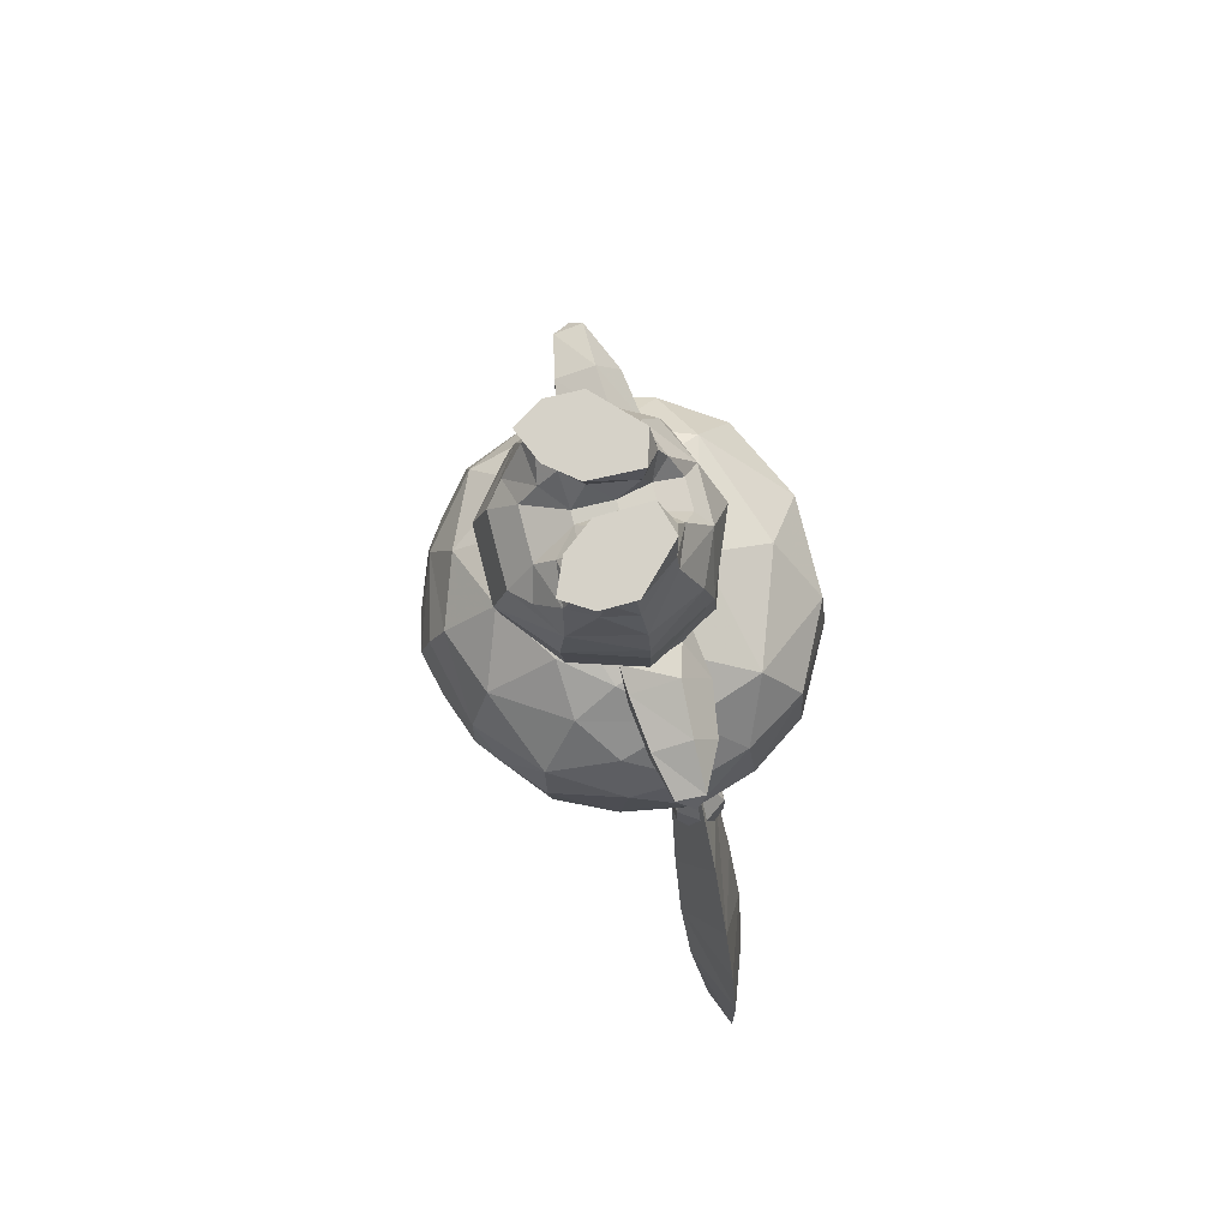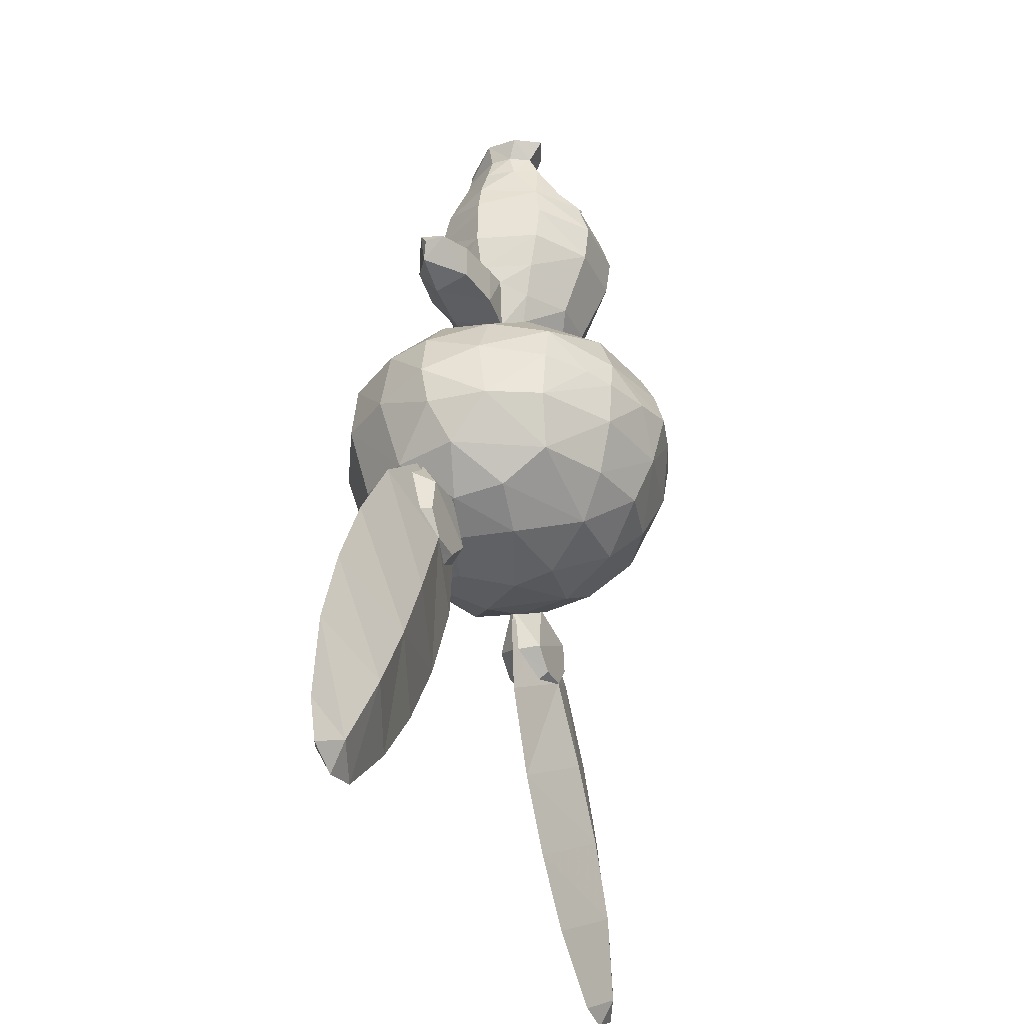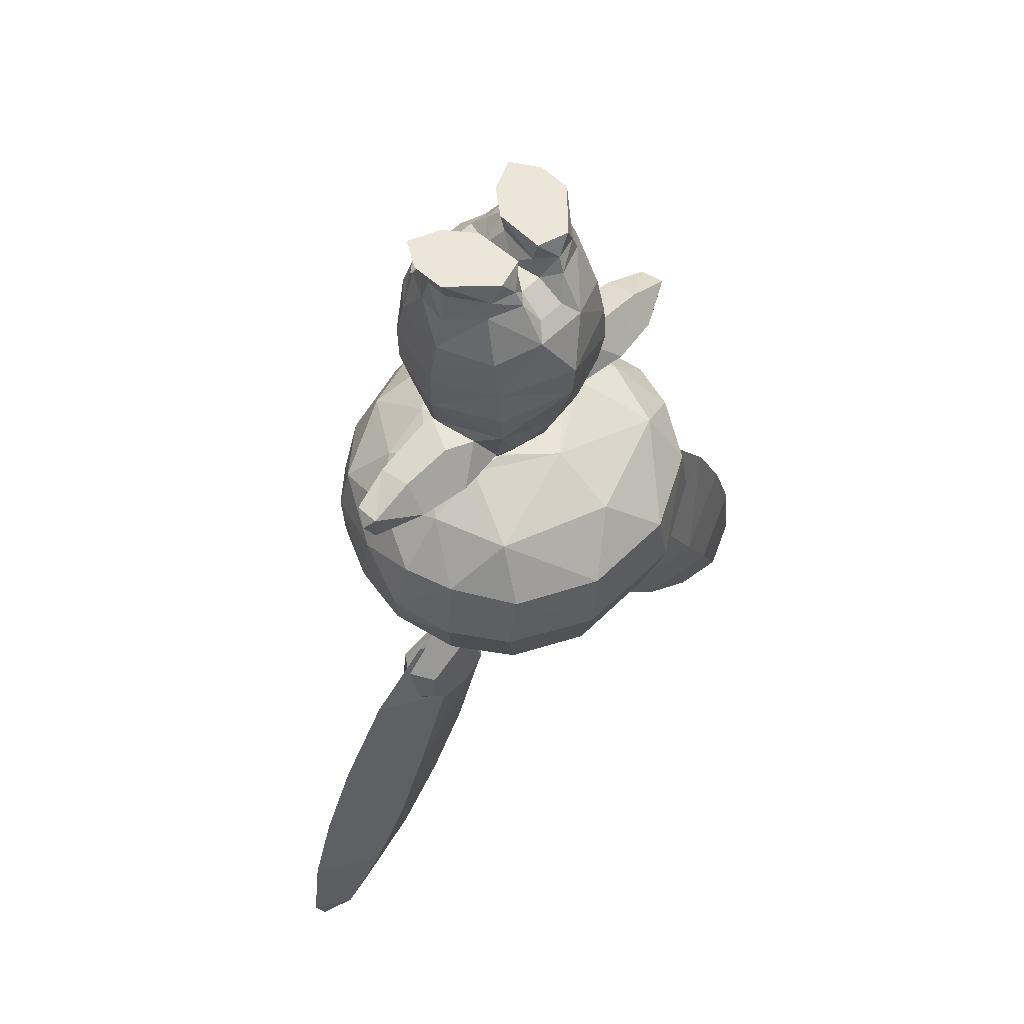
<metadata>
{"format":"obj","ext":"obj","renderer":"f3d","projection":"perspective","resolution":1024,"background":"white","views":[{"elev":78.2,"azim":-104.2,"up":"+Z"},{"elev":-33.4,"azim":113.1,"up":"+Z"},{"elev":57.2,"azim":-45.8,"up":"+Z"}]}
</metadata>
<code>
o minun
v 4.799 -0.4368 -5.423
v 4.623 -0.6565 -5.097
v 4.582 -0.5765 -5.809
v 4.582 -0.07102 -5.22
v 3.641 -1.151 -5.383
v 3.641 -0.6575 -6.057
v 3.641 0.141 -5.799
v 3.641 0.141 -4.967
v 3.641 -0.6575 -4.71
v 2.522 -1.318 -5.383
v 2.522 -0.7092 -6.174
v 2.522 0.2763 -5.817
v 2.522 0.2763 -4.87
v 2.522 -0.7092 -4.532
v 1.876 0.6735 -0.007609
v 1.503 1.279 -0.007609
v 0.8007 0.9772 -0.007609
v 0.3184 0.3624 -0.007609
v 1.863 -0.07404 -0.007609
v 0.9718 -0.9489 -0.007609
v 0.2858 -0.7451 -0.007609
v -1e-05 -1.587 -5.121
v 0.5873 1.534 -5.121
v -1e-05 -1.3 -5.84
v -1e-05 1.191 -5.72
v -0.5873 1.534 -5.121
v -4.582 -0.5765 -5.809
v -4.624 -0.6565 -5.097
v -4.799 -0.4368 -5.423
v -4.582 -0.07102 -5.22
v -3.641 -0.6575 -6.057
v -3.641 -1.151 -5.383
v -3.641 0.141 -5.799
v -3.641 0.141 -4.967
v -3.641 -0.6575 -4.71
v -2.522 -0.7092 -6.174
v -2.522 -1.318 -5.383
v -2.522 0.2763 -5.817
v -2.522 0.2763 -4.87
v -2.522 -0.7092 -4.532
v -0.8007 0.9772 -0.007609
v -1.503 1.279 -0.007609
v -1.876 0.6735 -0.007609
v -1.863 -0.07404 -0.007609
v -0.3185 0.3624 -0.007609
v -0.2858 -0.7451 -0.007609
v -0.9719 -0.9489 -0.007609
v -1.727 -0.02522 -0.464
v -1.206 -0.8741 -0.4523
v -1.458 0.9399 -0.4748
v -1.709 0.4703 -0.4699
v -0.2244 -0.6432 -0.4522
v -0.377 0.3064 -0.464
v -0.7273 0.7011 -0.4698
v -0.6563 -1.024 -0.4489
v -1e-05 -0.1572 -0.8513
v -1e-05 0.6391 -0.9513
v -6.8e-05 3.016 -11
v 0.8379 2.016 -11.84
v -0.8809 2.016 -11.84
v -2.416 -2.38 -6.746
v -2.808 -3.15 -7.895
v -1.063 -4.028 -7.938
v -3.063 -3.16 -9.297
v -1.276 -4.122 -9.344
v -2.821 1.864 -10.92
v -2.764 0.7522 -11.62
v -3.73 -0.1657 -10.79
v -2.974 -0.7769 -6.715
v -3.321 0.6112 -7.24
v -3.946 -0.7619 -7.779
v -3.099 2.064 -7.753
v -3.896 0.6044 -8.31
v -0.9188 3.628 -8.958
v -1.868 3.123 -9.913
v -1.995 3.233 -8.96
v -3.944 0.7925 -9.743
v -3.372 2.103 -8.668
v -3.363 2.02 -9.76
v -6.8e-05 2.217 -6.342
v -1.29 1.365 -6.251
v -7.2e-05 -1.799 -6.182
v -1.733 -0.7814 -6.116
v -2.438 1.289 -6.756
v -7.1e-05 3.537 -9.962
v -1.45 2.696 -11
v -2.534 2.825 -8.801
v -1.786 3.205 -8.228
v -1.433 2.769 -7.135
v -1e-05 0.8501 -12.47
v -1.105 -3.67 -10.86
v -1.994 -2.049 -11.99
v -7.5e-05 -2.552 -12.01
v 1.105 -3.67 -10.86
v -3.616 -1.865 -7.76
v -4.305 -0.701 -8.913
v -3.866 -1.986 -9.265
v -4.172 -0.5819 -9.806
v -3.448 -1.63 -10.89
v -2.613 -2.87 -10.86
v -6.8e-05 3.291 -7.459
v -2.839 -0.4652 -11.75
v -2.064 0.3999 -6.304
v -6.8e-05 -3.251 -6.836
v -1.917 -0.7919 -12.24
v -0.8502 -1.228 -12.59
v -1.672 0.5573 -12.24
v -6.8e-05 3.634 -8.113
v 1.276 -4.122 -9.344
v 1.063 -4.028 -7.938
v 0.8502 -1.228 -12.59
v 2.821 1.864 -10.92
v 2.764 0.7522 -11.62
v 2.808 -3.15 -7.895
v 2.416 -2.38 -6.746
v 3.063 -3.16 -9.297
v 3.73 -0.1657 -10.79
v 3.946 -0.7619 -7.779
v 3.321 0.6112 -7.24
v 2.974 -0.7769 -6.715
v 3.896 0.6044 -8.31
v 3.099 2.064 -7.753
v 3.363 2.02 -9.76
v 1.868 3.123 -9.913
v 1.995 3.233 -8.96
v 3.372 2.103 -8.668
v 3.944 0.7925 -9.743
v 1.29 1.365 -6.251
v 1.733 -0.7814 -6.116
v 2.438 1.289 -6.756
v 0.9187 3.628 -8.958
v -7e-05 3.849 -8.855
v 1.45 2.696 -11
v 2.534 2.825 -8.801
v 1.433 2.769 -7.135
v 1.786 3.205 -8.228
v 1.672 0.5573 -12.24
v 1.994 -2.049 -11.99
v 3.866 -1.986 -9.265
v 4.305 -0.701 -8.913
v 3.615 -1.865 -7.76
v 4.172 -0.5819 -9.806
v 2.612 -2.87 -10.86
v 3.448 -1.63 -10.89
v 2.839 -0.4652 -11.75
v 2.064 0.3999 -6.304
v 1.917 -0.7919 -12.24
v -1e-05 -0.1233 -12.65
v 5.685 -0.2591 -16.96
v 3.868 -0.9365 -17.98
v 5.072 -0.9365 -19.46
v 6.605 -1.511 -18.6
v 5.685 -1.614 -16.96
v 6.639 -0.8873 -20.85
v 7.534 -1.223 -20.35
v 7.473 -0.8827 -21.01
v 8.201 -0.8781 -20.62
v 8.138 -0.9365 -17.75
v 7.502 -0.9365 -15.94
v 8.422 -0.889 -19.74
v 6.605 -0.3088 -18.6
v 7.534 -0.5518 -20.35
v -5.469 -0.2591 -17.09
v -3.622 -0.9365 -18.05
v -7.135 -0.8827 -21.19
v -6.306 -0.8873 -21
v -7.216 -1.223 -20.53
v -7.874 -0.8781 -20.82
v -7.216 -0.5518 -20.53
v -6.34 -0.3088 -18.76
v -4.781 -0.9365 -19.57
v -8.125 -0.8873 -20.05
v -7.898 -0.9365 -17.95
v -7.316 -0.9365 -16.13
v -6.34 -1.511 -18.76
v -5.469 -1.614 -17.09
v -3.574 -0.4516 -13.45
v -1.843 -0.9365 -14.35
v -2.791 -0.6427 -11.94
v -1.721 -0.9365 -12.5
v -2.438 -0.9365 -11.27
v -5.306 -0.9365 -12.55
v -3.861 -0.9365 -11.39
v -3.574 -1.421 -13.45
v -2.791 -1.23 -11.94
v -2.32 -0.4403 -13.01
v -1.793 -0.9574 -12.09
v -1.938 -0.9574 -13.21
v -2.32 -1.474 -13.01
v -2.683 -0.5416 -11.76
v -2.453 -0.9574 -11.32
v -2.683 -1.373 -11.76
v -3.463 -0.9574 -11.22
v -3.918 -0.4403 -12.18
v -4.3 -0.9574 -11.98
v -3.918 -1.474 -12.18
v -2.862 -0.4403 -13.48
v -3.571 -0.4403 -13.46
v -3.992 -0.4403 -12.89
v -4.416 -0.9574 -13.05
v -3.992 -1.474 -12.89
v -3.786 -0.9574 -13.88
v -3.571 -1.474 -13.46
v -2.746 -0.9574 -13.92
v -2.862 -1.474 -13.48
v 1.966 -0.9574 -13.06
v 1.86 -0.9574 -12.07
v 2.341 -0.4403 -12.85
v 2.341 -1.474 -12.85
v 2.497 -0.9574 -11.28
v 2.741 -0.5416 -11.72
v 2.741 -1.373 -11.72
v 3.504 -0.9574 -11.15
v 4.29 -0.9574 -11.76
v 3.914 -0.4403 -11.97
v 3.914 -1.474 -11.97
v 4.488 -0.9574 -12.91
v 4.063 -0.4403 -12.78
v 4.063 -1.474 -12.78
v 3.877 -0.9574 -13.75
v 3.655 -0.4403 -13.35
v 3.655 -1.474 -13.35
v 2.844 -0.9574 -13.83
v 2.951 -0.4403 -13.4
v 2.951 -1.474 -13.4
v 2.481 -0.9365 -11.23
v 1.801 -0.9365 -12.49
v 2.854 -1.23 -11.9
v 1.978 -0.9365 -14.33
v 3.681 -1.421 -13.38
v 3.907 -0.9365 -11.31
v 5.385 -0.9365 -12.43
v 2.854 -0.6427 -11.9
v 3.681 -0.4516 -13.38
v 1.423 -1.186 -5.383
v 1.423 -0.6682 -6.123
v 1.843 -0.9082 -4.684
v 1.57 0.189 -5.895
v 1.948 0.309 -4.811
v 2.176 -0.1172 -4.365
v 1.522 -1.468 -4.365
v 1.538 0.8691 -5.121
v 1.276 0.6574 -5.72
v 1.004 -1.343 -5.398
v 0.5835 -1.724 -1.636
v 1.575 -1.296 -1.836
v 1.344 -0.8889 -0.8161
v 1.911 -0.08434 -1.036
v 1.779 0.6095 -1.004
v 1.483 1.172 -0.9801
v 0.662 1.086 -0.896
v 0.5426 1.466 -1.336
v 0.133 0.6391 -0.9513
v 1.772 1.237 -1.936
v 1.143 1.632 -1.656
v 0.2628 -0.8238 -0.9513
v 0.5972 -1.188 -0.7868
v 0.3149 -1.425 -1.336
v 2.14 -0.1572 -1.696
v 0.09433 -0.1572 -0.8513
v 0.001028 -2.168 -2.686
v 1.613 -1.5 -2.691
v -1e-05 -2.094 -3.528
v 1.626 -1.56 -3.528
v 1.778 1.084 -4.365
v 1.875 1.357 -2.691
v 1.91 1.286 -3.528
v 0.7582 2.179 -3.668
v 0.7801 2.293 -2.811
v 0.7392 1.999 -1.936
v 2.36 -0.1572 -3.528
v 2.301 -0.1572 -2.313
v 2.356 -0.1572 -2.691
v -1.613 -1.5 -2.691
v -1.626 -1.56 -3.528
v -1.778 1.084 -4.365
v -0.7582 2.179 -3.668
v -1.91 1.286 -3.528
v -1.875 1.357 -2.691
v -0.7801 2.293 -2.811
v -2.36 -0.1572 -3.528
v -2.301 -0.1572 -2.313
v -2.356 -0.1572 -2.691
v 1.206 -0.8741 -0.4523
v 1.726 -0.02522 -0.464
v 1.709 0.4703 -0.4699
v 1.458 0.9399 -0.4748
v 0.377 0.3064 -0.464
v 0.2244 -0.6432 -0.4522
v 0.7273 0.7011 -0.4698
v 0.6563 -1.024 -0.4489
v 1.138 0.7036 -6.107
v -1e-05 0.9621 -6.085
v -1.138 0.7036 -6.107
v 0.98 -0.9842 -6.085
v -1.423 -1.186 -5.383
v -1.423 -0.6682 -6.123
v -1.843 -0.9082 -4.684
v -1.57 0.189 -5.895
v -1.948 0.309 -4.811
v -1.522 -1.468 -4.365
v -2.176 -0.1172 -4.365
v -1.276 0.6574 -5.72
v -1.538 0.8691 -5.121
v -1.004 -1.343 -5.398
v -1.344 -0.8889 -0.8161
v -1.575 -1.296 -1.836
v -0.5835 -1.724 -1.636
v -1.779 0.6095 -1.004
v -1.911 -0.08434 -1.036
v -1.483 1.172 -0.9801
v -0.133 0.6391 -0.9513
v -0.5426 1.466 -1.336
v -0.662 1.086 -0.896
v -1.143 1.632 -1.656
v -1.772 1.237 -1.936
v -0.2628 -0.8238 -0.9513
v -0.5972 -1.188 -0.7868
v -0.3149 -1.425 -1.336
v -2.14 -0.1572 -1.696
v -0.09435 -0.1572 -0.8513
v -0.7392 1.999 -1.936
v -1.027 -0.9583 -6.019
v 4.73 -0.3218 -15.25
v 6.624 -0.9365 -14.19
v 2.837 -0.9365 -16.31
v 4.73 -1.551 -15.25
v -6.491 -0.9365 -14.35
v -2.642 -0.9365 -16.36
v -4.566 -1.551 -15.35
v -4.566 -0.3218 -15.35
f 5 11 6
f 5 10 11
f 9 10 5
f 9 14 10
f 8 14 9
f 8 13 14
f 7 13 8
f 7 12 13
f 6 12 7
f 6 11 12
f 9 2 4
f 8 9 4
f 37 31 36
f 37 32 31
f 40 32 37
f 40 35 32
f 39 35 40
f 39 34 35
f 38 34 39
f 38 33 34
f 36 33 38
f 36 31 33
f 28 35 34
f 30 28 34
f 5 2 9
f 5 3 2
f 6 3 5
f 6 7 3
f 4 3 7
f 4 1 3
f 2 1 4
f 3 1 2
f 7 8 4
f 28 32 35
f 28 27 32
f 29 27 28
f 29 30 27
f 28 30 29
f 27 31 32
f 27 33 31
f 30 33 27
f 30 34 33
f 10 235 236
f 11 10 236
f 255 252 251
f 250 255 251
f 285 284 247
f 248 285 247
f 37 36 297
f 296 37 297
f 313 315 311
f 314 313 311
f 49 48 310
f 306 49 310
f 18 15 17
f 18 19 15
f 21 19 18
f 21 20 19
f 261 264 262
f 261 263 264
f 274 263 261
f 274 275 263
f 44 41 43
f 44 45 41
f 47 45 44
f 47 46 45
f 258 308 245
f 258 319 308
f 256 319 258
f 256 317 319
f 56 312 321
f 56 57 312
f 260 57 56
f 260 253 57
f 270 313 252
f 270 322 313
f 269 322 270
f 269 280 322
f 268 280 269
f 268 277 280
f 23 277 268
f 23 26 277
f 65 110 63
f 65 109 110
f 91 109 65
f 91 94 109
f 64 100 91
f 65 64 91
f 143 116 109
f 94 143 109
f 255 270 252
f 255 254 270
f 250 254 255
f 250 249 254
f 287 249 250
f 287 286 249
f 15 286 287
f 15 19 286
f 285 286 19
f 285 248 286
f 249 286 248
f 248 259 249
f 247 259 248
f 247 246 259
f 245 246 247
f 245 262 246
f 261 262 245
f 245 308 261
f 274 261 308
f 308 307 274
f 306 307 308
f 306 320 307
f 310 320 306
f 310 309 320
f 51 309 310
f 51 50 309
f 43 50 51
f 43 42 50
f 41 42 43
f 41 50 42
f 54 50 41
f 54 314 50
f 312 314 54
f 312 313 314
f 57 313 312
f 57 252 313
f 253 252 57
f 253 251 252
f 290 251 253
f 290 287 251
f 17 287 290
f 17 16 287
f 15 16 17
f 15 287 16
f 287 250 251
f 259 254 249
f 259 272 254
f 246 272 259
f 246 262 272
f 273 272 262
f 273 266 272
f 271 266 273
f 271 267 266
f 240 267 271
f 240 265 267
f 239 265 240
f 239 242 265
f 238 242 239
f 238 243 242
f 292 243 238
f 292 25 243
f 293 25 292
f 293 294 25
f 303 25 294
f 303 26 25
f 304 26 303
f 304 276 26
f 300 276 304
f 300 302 276
f 298 302 300
f 298 301 302
f 296 301 298
f 296 305 301
f 323 305 296
f 323 24 305
f 295 24 323
f 295 244 24
f 235 244 295
f 235 241 244
f 237 241 235
f 237 240 241
f 239 240 237
f 237 14 239
f 10 14 237
f 237 235 10
f 271 241 240
f 271 264 241
f 262 264 271
f 271 273 262
f 266 254 272
f 266 269 254
f 268 269 266
f 266 267 268
f 265 268 267
f 265 23 268
f 242 23 265
f 242 243 23
f 25 23 243
f 25 26 23
f 269 270 254
f 263 241 264
f 263 22 241
f 301 22 263
f 301 305 22
f 24 22 305
f 24 244 22
f 241 22 244
f 19 284 285
f 19 20 284
f 291 284 20
f 291 257 284
f 256 257 291
f 256 258 257
f 245 257 258
f 245 247 257
f 284 257 247
f 290 18 17
f 290 288 18
f 253 288 290
f 253 260 288
f 289 288 260
f 289 18 288
f 21 18 289
f 289 291 21
f 256 291 289
f 289 260 256
f 56 256 260
f 56 317 256
f 321 317 56
f 321 52 317
f 53 52 321
f 53 45 52
f 54 45 53
f 54 41 45
f 291 20 21
f 53 312 54
f 53 321 312
f 295 236 235
f 295 292 236
f 238 236 292
f 238 11 236
f 12 11 238
f 238 239 12
f 13 12 239
f 239 14 13
f 298 37 296
f 298 40 37
f 300 40 298
f 300 39 40
f 38 39 300
f 300 299 38
f 304 299 300
f 304 303 299
f 294 299 303
f 294 297 299
f 323 297 294
f 323 296 297
f 299 36 38
f 299 297 36
f 275 301 263
f 275 281 301
f 274 281 275
f 274 283 281
f 282 283 274
f 282 279 283
f 316 279 282
f 316 280 279
f 322 280 316
f 316 315 322
f 311 315 316
f 316 309 311
f 320 309 316
f 316 282 320
f 307 320 282
f 282 274 307
f 315 313 322
f 50 311 309
f 50 314 311
f 281 302 301
f 281 278 302
f 279 278 281
f 279 277 278
f 280 277 279
f 281 283 279
f 278 276 302
f 278 277 276
f 26 276 277
f 51 44 43
f 51 48 44
f 310 48 51
f 49 44 48
f 49 47 44
f 55 47 49
f 55 46 47
f 52 46 55
f 52 45 46
f 55 317 52
f 55 318 317
f 49 318 55
f 49 306 318
f 308 318 306
f 308 319 318
f 317 318 319
f 66 77 79
f 66 68 77
f 67 68 66
f 67 102 68
f 107 102 67
f 107 105 102
f 106 105 107
f 106 92 105
f 93 92 106
f 93 91 92
f 94 91 93
f 93 138 94
f 111 138 93
f 111 147 138
f 137 147 111
f 137 145 147
f 113 145 137
f 113 117 145
f 112 117 113
f 112 127 117
f 123 127 112
f 106 111 93
f 106 148 111
f 107 148 106
f 107 90 148
f 60 90 107
f 60 59 90
f 58 59 60
f 58 133 59
f 112 59 133
f 112 113 59
f 137 59 113
f 137 90 59
f 148 90 137
f 137 111 148
f 67 60 107
f 67 66 60
f 86 60 66
f 86 58 60
f 92 102 105
f 92 99 102
f 100 99 92
f 100 64 99
f 97 99 64
f 97 98 99
f 96 98 97
f 96 77 98
f 68 98 77
f 68 99 98
f 102 99 68
f 91 100 92
f 145 138 147
f 145 144 138
f 117 144 145
f 117 142 144
f 127 142 117
f 127 140 142
f 139 142 140
f 139 144 142
f 116 144 139
f 116 143 144
f 138 144 143
f 143 94 138
f 97 95 96
f 97 62 95
f 64 62 97
f 64 65 62
f 63 62 65
f 63 61 62
f 104 61 63
f 104 82 61
f 115 82 104
f 115 129 82
f 120 129 115
f 120 146 129
f 130 146 120
f 130 128 146
f 135 128 130
f 135 80 128
f 293 128 80
f 293 292 128
f 146 128 292
f 292 129 146
f 295 129 292
f 295 82 129
f 323 82 295
f 323 83 82
f 294 83 323
f 294 103 83
f 81 103 294
f 81 84 103
f 89 84 81
f 81 80 89
f 293 80 81
f 81 294 293
f 83 61 82
f 83 69 61
f 103 69 83
f 103 84 69
f 61 95 62
f 61 69 95
f 71 95 69
f 71 96 95
f 110 104 63
f 110 115 104
f 114 115 110
f 114 141 115
f 139 141 114
f 139 140 141
f 118 141 140
f 118 120 141
f 115 141 120
f 114 116 139
f 114 109 116
f 110 109 114
f 70 71 69
f 70 73 71
f 72 73 70
f 72 78 73
f 87 78 72
f 87 79 78
f 77 78 79
f 77 73 78
f 96 73 77
f 96 71 73
f 84 70 69
f 84 72 70
f 89 72 84
f 89 88 72
f 87 72 88
f 119 120 118
f 119 130 120
f 122 130 119
f 122 135 130
f 136 135 122
f 122 134 136
f 126 134 122
f 126 123 134
f 127 123 126
f 126 121 127
f 122 121 126
f 122 119 121
f 118 121 119
f 118 140 121
f 127 121 140
f 86 85 58
f 86 75 85
f 66 75 86
f 66 79 75
f 76 75 79
f 76 74 75
f 88 74 76
f 76 87 88
f 79 87 76
f 85 75 74
f 85 133 58
f 85 124 133
f 131 124 85
f 131 125 124
f 136 125 131
f 136 134 125
f 123 125 134
f 123 124 125
f 112 124 123
f 112 133 124
f 88 132 74
f 88 108 132
f 101 108 88
f 101 136 108
f 135 136 101
f 101 80 135
f 89 80 101
f 101 88 89
f 136 132 108
f 136 131 132
f 85 132 131
f 85 74 132
f 218 214 217
f 218 215 214
f 224 215 218
f 224 208 215
f 223 208 224
f 223 206 208
f 225 206 223
f 225 209 206
f 219 209 225
f 219 216 209
f 217 216 219
f 217 214 216
f 217 221 218
f 217 220 221
f 219 220 217
f 219 222 220
f 220 224 221
f 220 223 224
f 222 223 220
f 222 225 223
f 225 222 219
f 218 221 224
f 197 198 199
f 200 194 199
f 200 195 194
f 201 195 200
f 201 196 195
f 205 196 201
f 205 189 196
f 204 189 205
f 204 188 189
f 197 188 204
f 197 186 188
f 199 186 197
f 199 194 186
f 202 199 198
f 202 200 199
f 203 200 202
f 203 201 200
f 204 198 197
f 204 202 198
f 205 202 204
f 205 203 202
f 201 203 205
f 207 208 206
f 207 211 208
f 210 211 207
f 210 213 211
f 212 213 210
f 212 216 213
f 209 216 212
f 212 207 209
f 210 207 212
f 209 207 206
f 214 213 216
f 214 215 213
f 211 213 215
f 215 208 211
f 187 188 186
f 187 189 188
f 192 189 187
f 192 196 189
f 193 196 192
f 193 195 196
f 194 195 193
f 193 190 194
f 191 190 193
f 191 187 190
f 192 187 191
f 191 193 192
f 186 190 187
f 186 194 190
f 169 171 166
f 169 170 171
f 172 170 169
f 172 173 170
f 167 173 172
f 167 175 173
f 166 175 167
f 166 171 175
f 177 329 331
f 177 178 329
f 179 178 177
f 179 180 178
f 170 164 171
f 170 163 164
f 173 163 170
f 173 174 163
f 175 174 173
f 175 176 174
f 171 176 175
f 171 164 176
f 182 331 328
f 182 177 331
f 183 177 182
f 183 179 177
f 184 328 330
f 184 182 328
f 185 182 184
f 185 183 182
f 176 328 174
f 176 330 328
f 164 330 176
f 164 329 330
f 227 230 228
f 227 229 230
f 233 229 227
f 233 234 229
f 231 234 233
f 231 232 234
f 228 232 231
f 228 230 232
f 153 151 152
f 153 150 151
f 327 150 153
f 327 326 150
f 230 326 327
f 230 229 326
f 151 155 152
f 151 154 155
f 161 154 151
f 161 162 154
f 158 162 161
f 158 160 162
f 152 160 158
f 152 155 160
f 159 152 158
f 159 153 152
f 325 153 159
f 325 327 153
f 232 327 325
f 232 230 327
f 161 159 158
f 161 149 159
f 151 149 161
f 151 150 149
f 324 232 325
f 324 234 232
f 326 234 324
f 326 229 234
f 184 180 185
f 184 178 180
f 330 178 184
f 330 329 178
f 326 149 150
f 326 324 149
f 325 149 324
f 325 159 149
f 163 329 164
f 163 331 329
f 328 331 163
f 163 174 328
f 167 165 166
f 167 168 165
f 172 168 167
f 172 169 168
f 165 168 169
f 169 166 165
f 179 181 180
f 179 183 181
f 185 181 183
f 185 180 181
f 228 226 227
f 228 231 226
f 233 226 231
f 233 227 226
f 155 157 160
f 155 156 157
f 154 156 155
f 154 162 156
f 157 156 162
f 162 160 157

</code>
